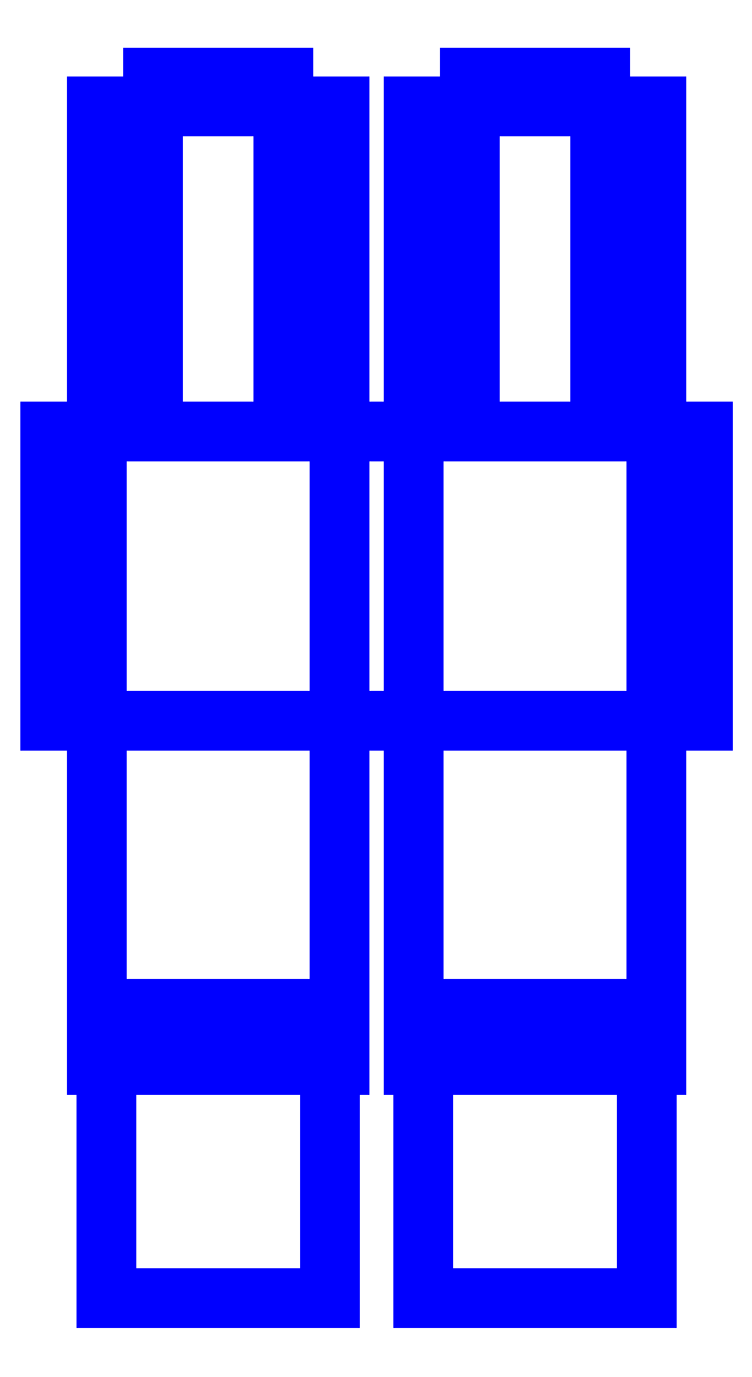
<metadata>
{"format":"dxf","ext":"dxf","renderer":"ezdxf+matplotlib","layout":"modelspace","background":"white","min_lineweight":24,"dpi":150}
</metadata>
<code>
0
SECTION
2
ENTITIES
0
3DFACE
8
SLEEVE
10
-0.04
20
-0.85
30
0.5
11
-0.04
21
0.18
31
0.5
12
-0.3
22
0.18
32
0.5
13
-0.3
23
-0.85
33
0.5
0
3DFACE
8
SLEEVE
10
-0.04
20
-0.85
30
0.18
11
-0.04
21
0.18
31
0.18
12
-0.04
22
0.18
32
0.5
13
-0.04
23
-0.85
33
0.5
0
3DFACE
8
SLEEVE
10
-0.3
20
0.18
30
0.5
11
-0.3
21
0.18
31
0.18
12
-0.3
22
-0.85
32
0.18
13
-0.3
23
-0.85
33
0.5
0
3DFACE
8
SLEEVE
10
-0.04
20
0.18
30
0.5
11
-0.04
21
0.18
31
0.18
12
-0.3
22
0.18
32
0.18
13
-0.3
23
0.18
33
0.5
0
3DFACE
8
SLEEVE
10
-0.3
20
-0.85
30
0.5
11
-0.3
21
-0.85
31
0.18
12
-0.04
22
-0.85
32
0.18
13
-0.04
23
-0.85
33
0.5
0
3DFACE
8
SLEEVE
10
-0.3
20
-0.85
30
0.18
11
-0.3
21
0.18
31
0.18
12
-0.04
22
0.18
32
0.18
13
-0.04
23
-0.85
33
0.18
0
3DFACE
8
SLEEVE
10
-0.29
20
-0.79
30
0.43
11
-0.29
21
-0.79
31
0.12
12
-0.29
22
-1.1
32
0.12
13
-0.29
23
-1.1
33
0.43
0
3DFACE
8
SLEEVE
10
-0.29
20
-1.1
30
0.12
11
-0.29
21
-0.79
31
0.12
12
-0.05
22
-0.79
32
0.12
13
-0.05
23
-1.1
33
0.12
0
3DFACE
8
SLEEVE
10
-0.05
20
-1.1
30
0.12
11
-0.05
21
-0.79
31
0.12
12
-0.05
22
-0.79
32
0.43
13
-0.05
23
-1.1
33
0.43
0
3DFACE
8
SLEEVE
10
-0.05
20
-0.79
30
0.18
11
-0.05
21
-0.79
31
0.12
12
-0.29
22
-0.79
32
0.12
13
-0.29
23
-0.79
33
0.18
0
3DFACE
8
SLEEVE
10
-0.29
20
-1.1
30
0.43
11
-0.29
21
-1.1
31
0.12
12
-0.05
22
-1.1
32
0.12
13
-0.05
23
-1.1
33
0.43
0
3DFACE
8
SLEEVE
10
-0.05
20
-1.1
30
0.43
11
-0.05
21
-0.79
31
0.43
12
-0.29
22
-0.79
32
0.43
13
-0.29
23
-1.1
33
0.43
0
3DFACE
8
SLEEVE
10
0.04
20
-0.85
30
0.5
11
0.04
21
-0.85
31
0.18
12
0.3
22
-0.85
32
0.18
13
0.3
23
-0.85
33
0.5
0
3DFACE
8
SLEEVE
10
0.04
20
-0.85
30
0.18
11
0.04
21
0.18
31
0.18
12
0.3
22
0.18
32
0.18
13
0.3
23
-0.85
33
0.18
0
3DFACE
8
SLEEVE
10
0.04
20
0.18
30
0.5
11
0.04
21
0.18
31
0.18
12
0.04
22
-0.85
32
0.18
13
0.04
23
-0.85
33
0.5
0
3DFACE
8
SLEEVE
10
0.3
20
-0.85
30
0.5
11
0.3
21
0.18
31
0.5
12
0.04
22
0.18
32
0.5
13
0.04
23
-0.85
33
0.5
0
3DFACE
8
SLEEVE
10
0.29
20
-0.79
30
0.18
11
0.29
21
-0.79
31
0.12
12
0.05
22
-0.79
32
0.12
13
0.05
23
-0.79
33
0.18
0
3DFACE
8
SLEEVE
10
0.05
20
-1.1
30
0.12
11
0.05
21
-0.79
31
0.12
12
0.29
22
-0.79
32
0.12
13
0.29
23
-1.1
33
0.12
0
3DFACE
8
SLEEVE
10
0.05
20
-0.79
30
0.43
11
0.05
21
-0.79
31
0.12
12
0.05
22
-1.1
32
0.12
13
0.05
23
-1.1
33
0.43
0
3DFACE
8
SLEEVE
10
0.29
20
-1.1
30
0.43
11
0.29
21
-0.79
31
0.43
12
0.05
22
-0.79
32
0.43
13
0.05
23
-1.1
33
0.43
0
3DFACE
8
SLEEVE
10
0.3
20
0.18
30
0.5
11
0.3
21
0.18
31
0.18
12
0.04
22
0.18
32
0.18
13
0.04
23
0.18
33
0.5
0
3DFACE
8
SLEEVE
10
0.3
20
-0.85
30
0.18
11
0.3
21
0.18
31
0.18
12
0.3
22
0.18
32
0.5
13
0.3
23
-0.85
33
0.5
0
3DFACE
8
SLEEVE
10
0.05
20
-1.1
30
0.43
11
0.05
21
-1.1
31
0.12
12
0.29
22
-1.1
32
0.12
13
0.29
23
-1.1
33
0.43
0
3DFACE
8
SLEEVE
10
0.29
20
-1.1
30
0.12
11
0.29
21
-0.79
31
0.12
12
0.29
22
-0.79
32
0.43
13
0.29
23
-1.1
33
0.43
0
3DFACE
8
SLEEVE
10
-0.35
20
-0.17
30
0.18
11
-0.35
21
-0.17
31
-0.23
12
-0.35
22
-0.48
32
-0.01
13
-0.35
23
-0.48
33
0.18
0
3DFACE
8
SLEEVE
10
-0.35
20
-0.48
30
0.18
11
-0.35
21
-0.48
31
-0.01
12
0.35
22
-0.48
32
-0.01
13
0.35
23
-0.48
33
0.18
0
3DFACE
8
SLEEVE
10
0.35
20
-0.48
30
-0.01
11
0.35
21
-0.17
31
-0.23
12
0.35
22
-0.17
32
0.18
13
0.35
23
-0.48
33
0.18
0
3DFACE
8
SLEEVE
10
-0.35
20
-0.48
30
-0.01
11
-0.35
21
-0.17
31
-0.23
12
0.35
22
-0.17
32
-0.23
13
0.35
23
-0.48
33
-0.01
0
3DFACE
8
SLEEVE
10
0.24
20
0.21
30
0.18
11
0.24
21
0.21
31
-0.23
12
0.1
22
0.21
32
-0.23
13
0.1
23
0.21
33
0.18
0
3DFACE
8
SLEEVE
10
0.24
20
-0.17
30
-0.23
11
0.24
21
0.21
31
-0.23
12
0.24
22
0.21
32
0.18
13
0.24
23
-0.17
33
0.18
0
3DFACE
8
SLEEVE
10
0.1
20
0.21
30
0.18
11
0.1
21
0.21
31
-0.23
12
0.1
22
-0.17
32
-0.23
13
0.1
23
-0.17
33
0.18
0
3DFACE
8
SLEEVE
10
0.1
20
-0.17
30
-0.23
11
0.1
21
0.21
31
-0.23
12
0.24
22
0.21
32
-0.23
13
0.24
23
-0.17
33
-0.23
0
3DFACE
8
SLEEVE
10
0.24
20
0.18
30
0.18
11
0.24
21
0.21
31
0.18
12
0.1
22
0.21
32
0.18
13
0.1
23
0.18
33
0.18
0
3DFACE
8
SLEEVE
10
-0.1
20
0.18
30
0.18
11
-0.1
21
0.21
31
0.18
12
-0.24
22
0.21
32
0.18
13
-0.24
23
0.18
33
0.18
0
3DFACE
8
SLEEVE
10
-0.1
20
0.21
30
0.18
11
-0.1
21
0.21
31
-0.23
12
-0.24
22
0.21
32
-0.23
13
-0.24
23
0.21
33
0.18
0
3DFACE
8
SLEEVE
10
-0.24
20
0.21
30
0.18
11
-0.24
21
0.21
31
-0.23
12
-0.24
22
-0.17
32
-0.23
13
-0.24
23
-0.17
33
0.18
0
3DFACE
8
SLEEVE
10
-0.1
20
-0.17
30
-0.23
11
-0.1
21
0.21
31
-0.23
12
-0.1
22
0.21
32
0.18
13
-0.1
23
-0.17
33
0.18
0
3DFACE
8
SLEEVE
10
-0.24
20
-0.17
30
-0.23
11
-0.24
21
0.21
31
-0.23
12
-0.1
22
0.21
32
-0.23
13
-0.1
23
-0.17
33
-0.23
0
3DFACE
8
SLEEVE
10
0.35
20
-0.48
30
0.18
11
0.35
21
-0.17
31
0.18
12
-0.35
22
-0.17
32
0.18
13
-0.35
23
-0.48
33
0.18
0
3DFACE
8
SLEEVE
10
0.35
20
-0.17
30
0.18
11
0.35
21
-0.17
31
-0.23
12
-0.35
22
-0.17
32
-0.23
13
-0.35
23
-0.17
33
0.18
0
VIEWPORT
8
0
10
144.7
20
101.2
30
0
40
391.1
41
222.2
68
     2
69
     1
0
VIEWPORT
8
0
10
139.2
20
100.8
30
0
40
222.8
41
161.3
68
     1
69
     2
0
ENDSEC
0
EOF

</code>
